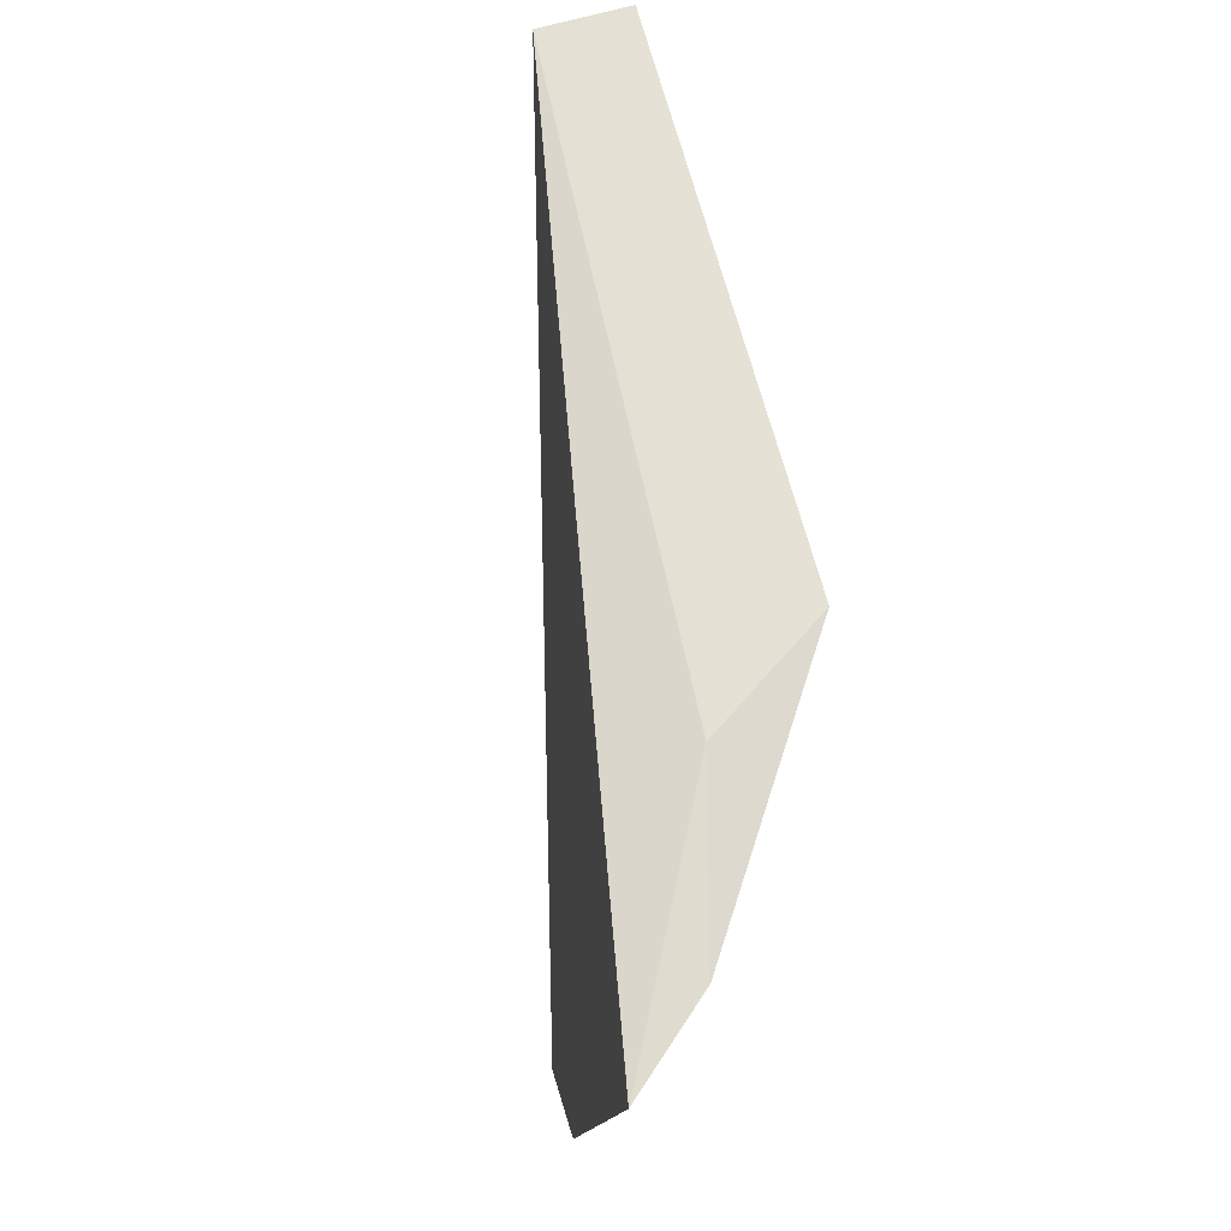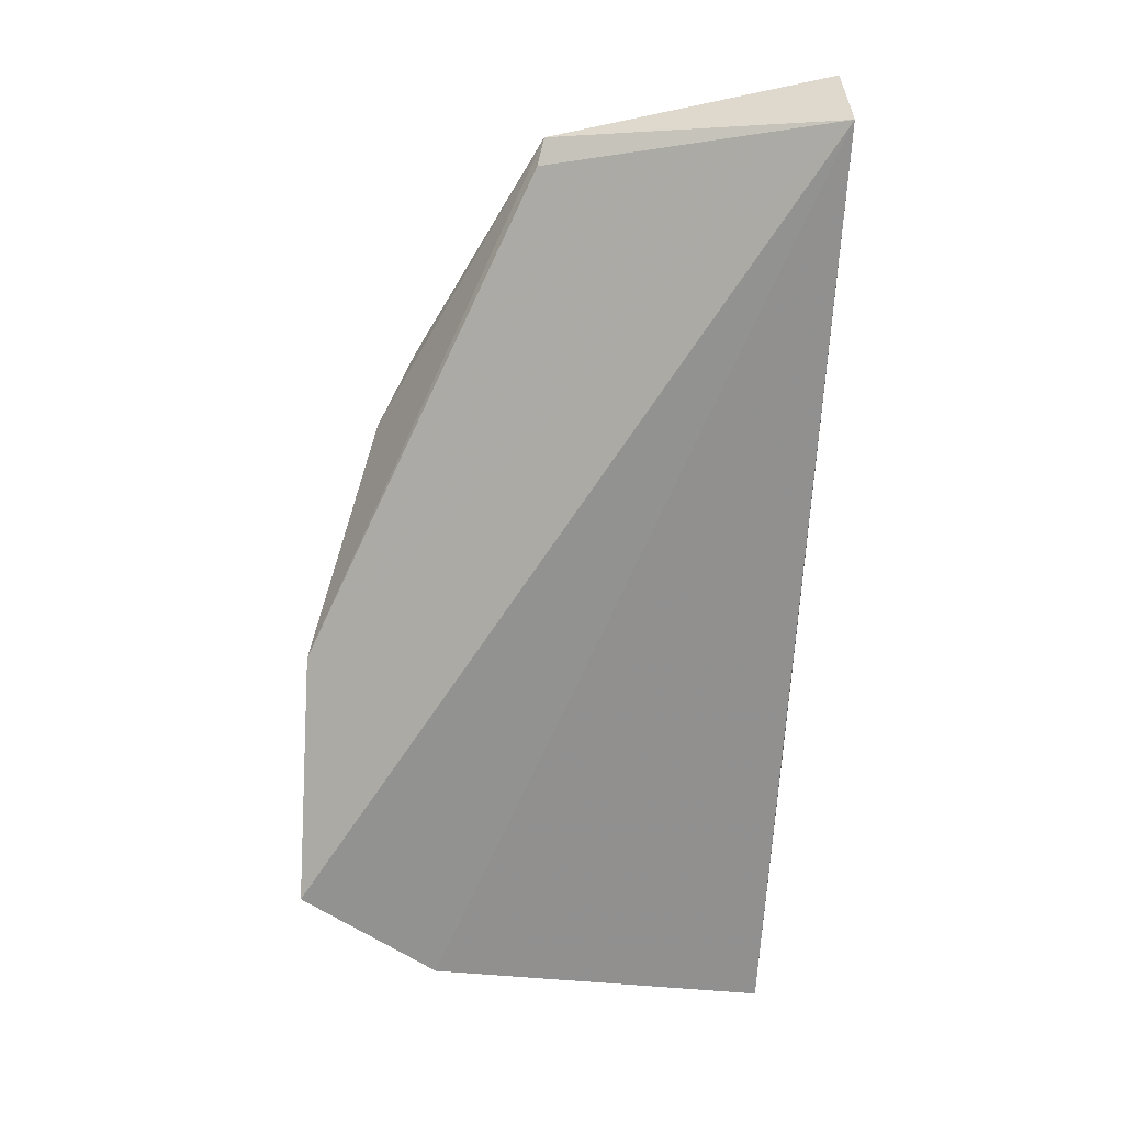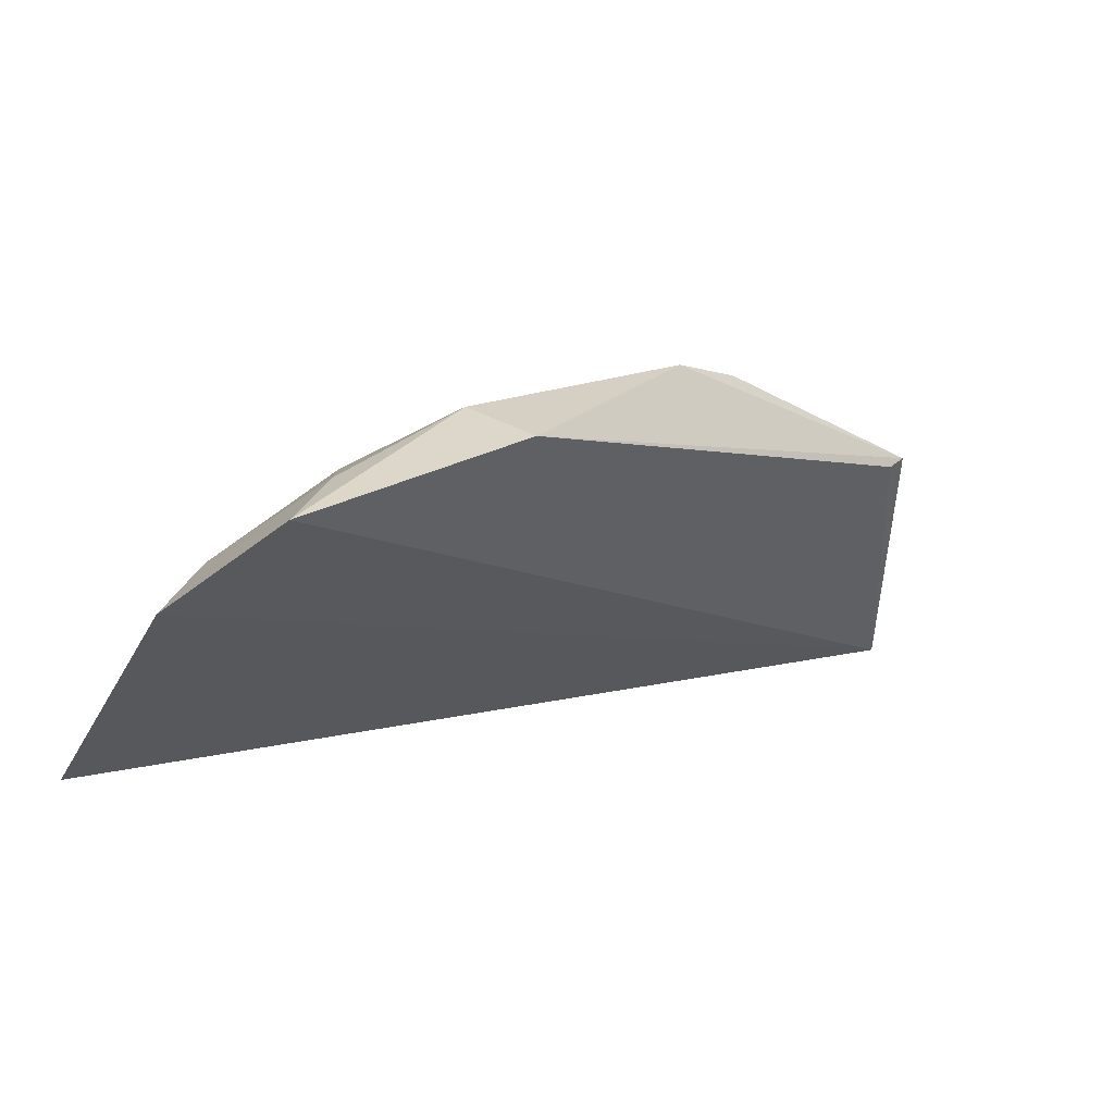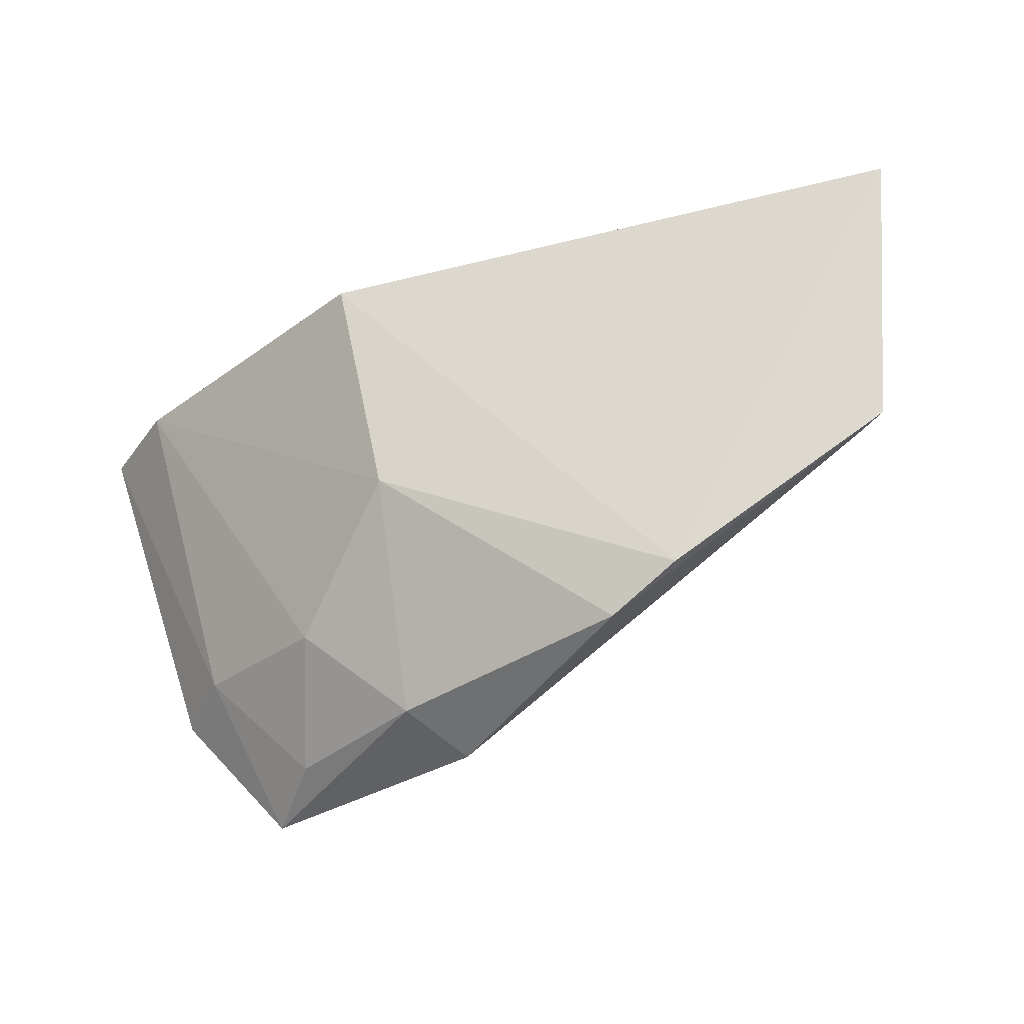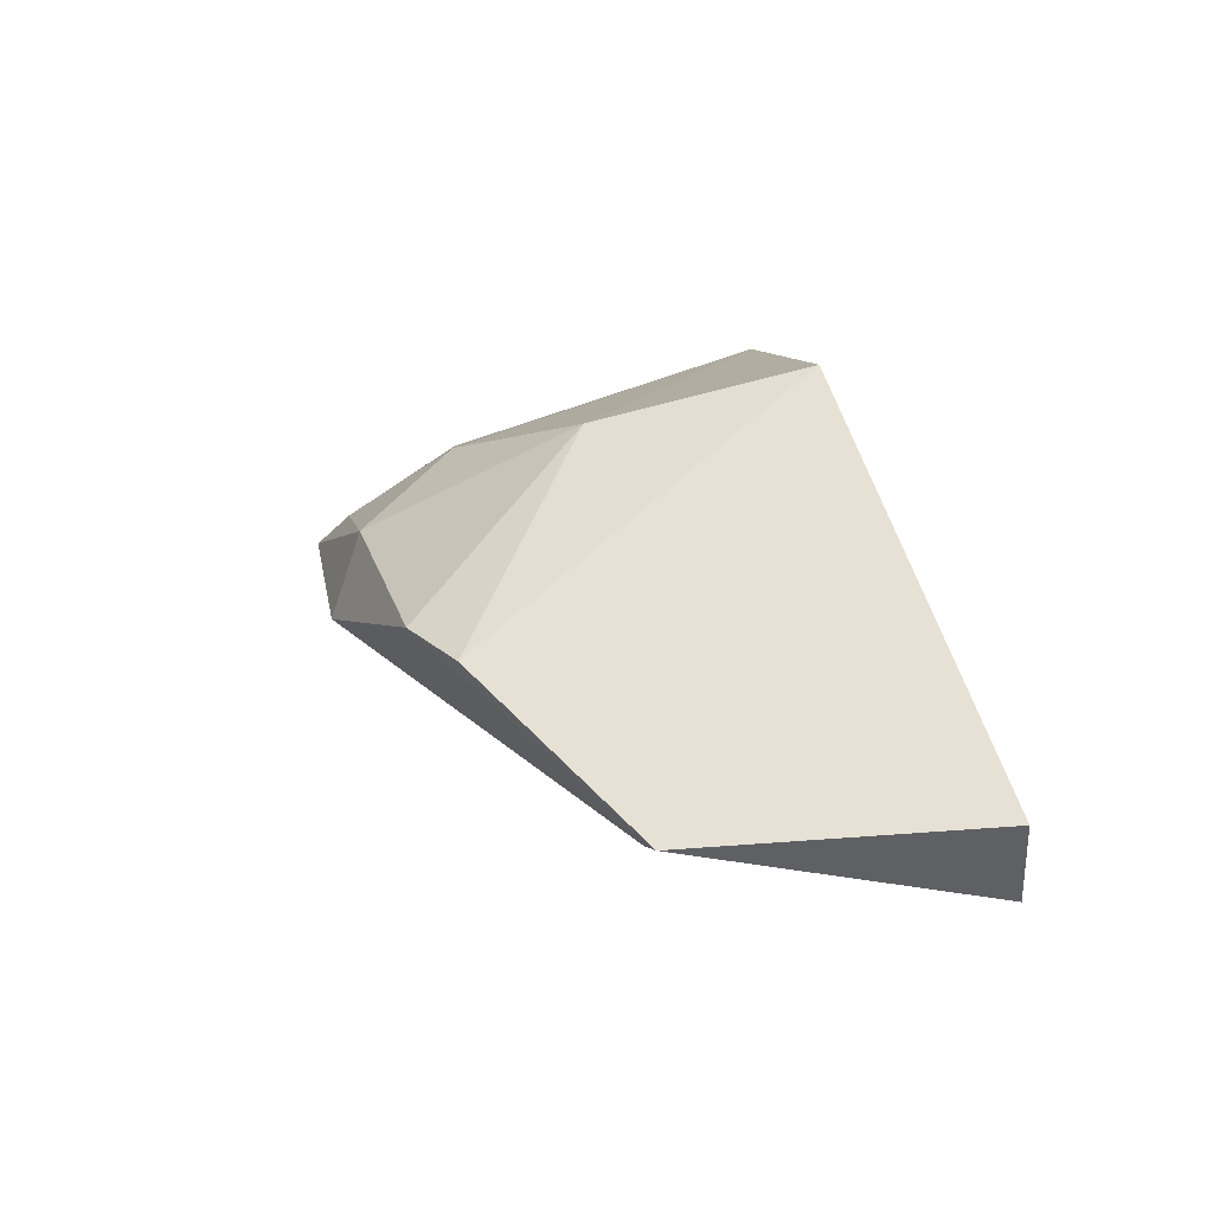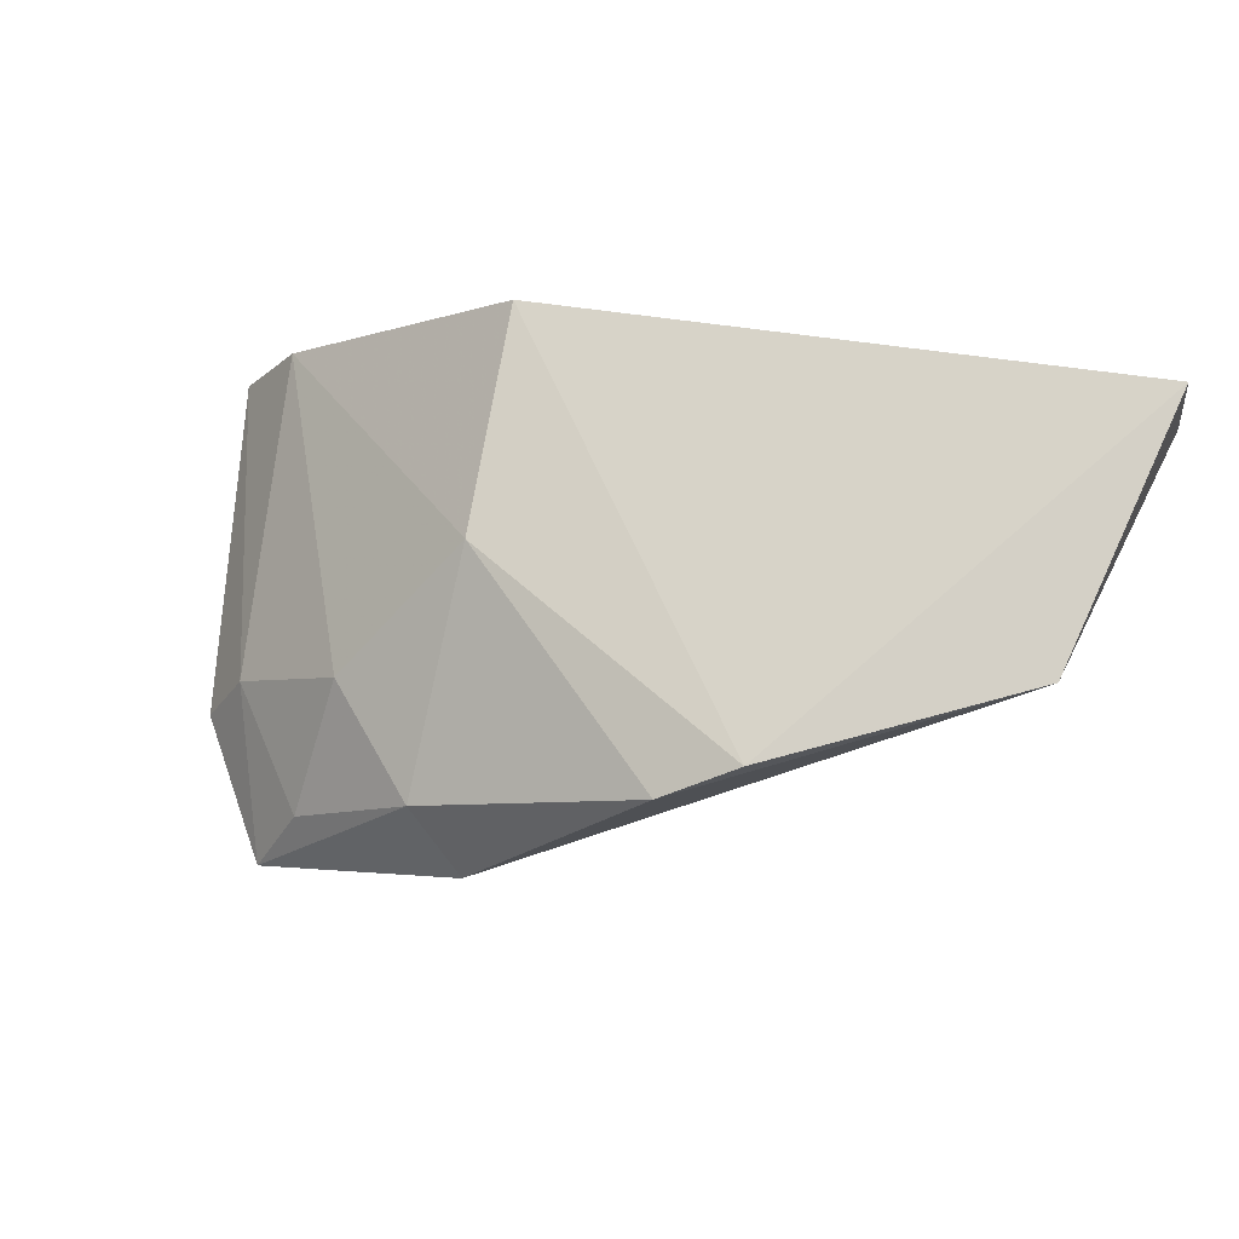
<metadata>
{"format":"obj","ext":"obj","renderer":"f3d","projection":"perspective","resolution":1024,"background":"white","views":[{"elev":67.3,"azim":-114.7,"up":"+Y"},{"elev":-46.1,"azim":86.7,"up":"+Z"},{"elev":-37.0,"azim":-15.2,"up":"+Z"},{"elev":62.0,"azim":-8.8,"up":"+Z"},{"elev":52.1,"azim":78.4,"up":"+Z"},{"elev":69.4,"azim":13.1,"up":"+Z"}]}
</metadata>
<code>
v -0.02691 0.03884 0.06241
v -0.02648 0.03898 0.05889
v -0.05143 0.03941 0.05327
v -0.05995 0.03882 0.04688
v -0.05438 0.02067 0.04661
v -0.0291 0.0286 0.06093
v -0.05782 0.02592 0.04596
v -0.02979 0.0284 0.06016
v -0.04893 0.03884 0.05853
v -0.04646 0.02067 0.05178
v -0.03791 0.02424 0.05956
v -0.05223 0.02609 0.0534
v -0.05777 0.03895 0.0504
v -0.04048 0.02291 0.05835
v -0.05642 0.02659 0.04882
v -0.04845 0.0303 0.05786
v -0.04861 0.02215 0.05382
v -0.05298 0.02198 0.04963
f 1 2 3
f 3 2 4
f 6 2 1
f 7 4 2
f 7 2 5
f 8 2 6
f 9 1 3
f 10 8 6
f 10 5 2
f 10 2 8
f 11 6 1
f 11 1 9
f 13 9 3
f 13 3 4
f 14 10 6
f 14 6 11
f 15 7 5
f 15 12 13
f 15 13 4
f 15 4 7
f 16 13 12
f 16 9 13
f 16 14 11
f 16 11 9
f 17 5 10
f 17 10 14
f 17 16 12
f 17 14 16
f 18 15 5
f 18 12 15
f 18 17 12
f 18 5 17

</code>
